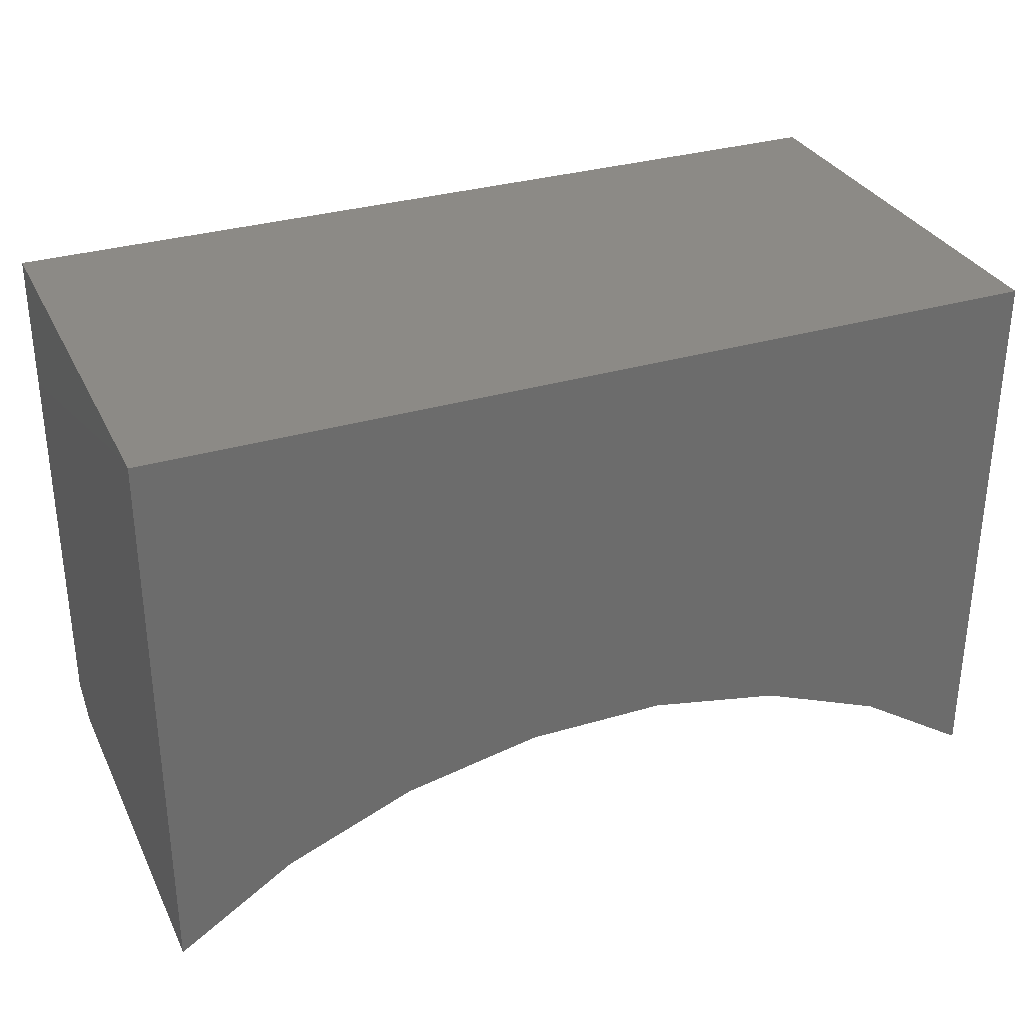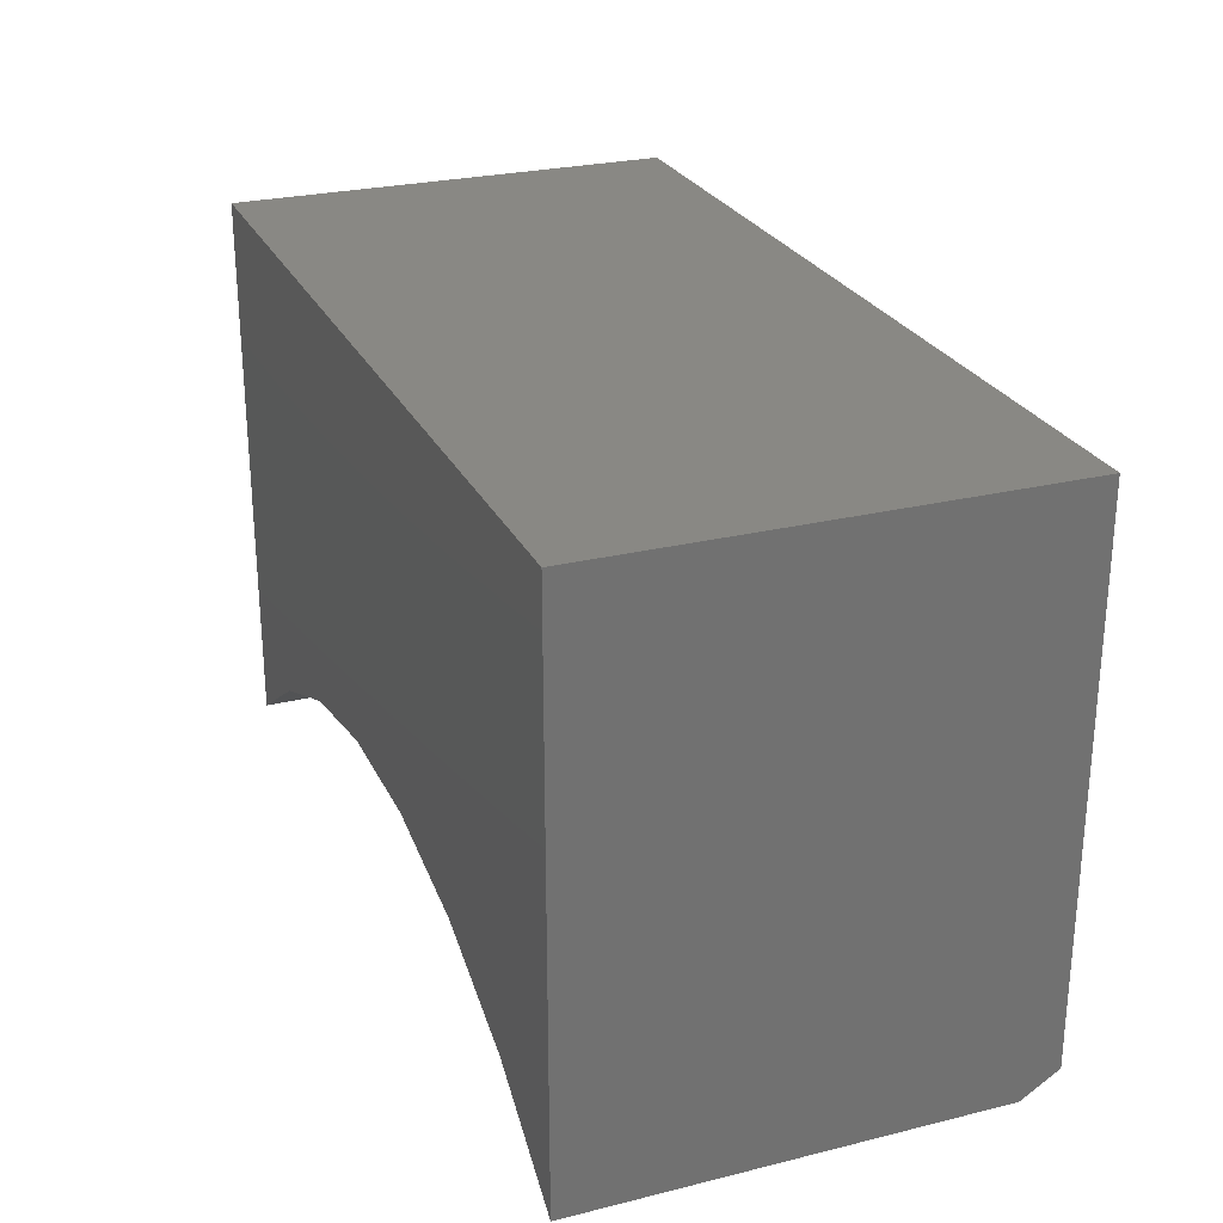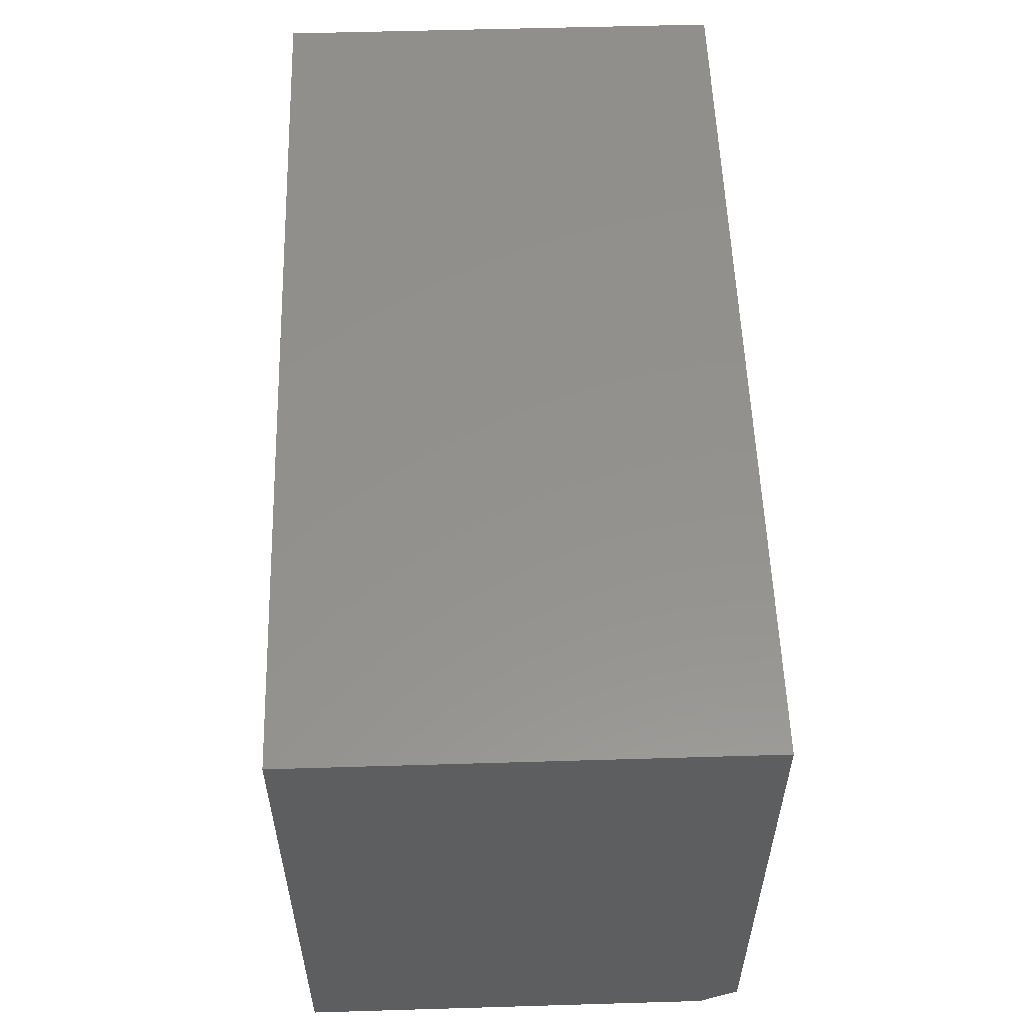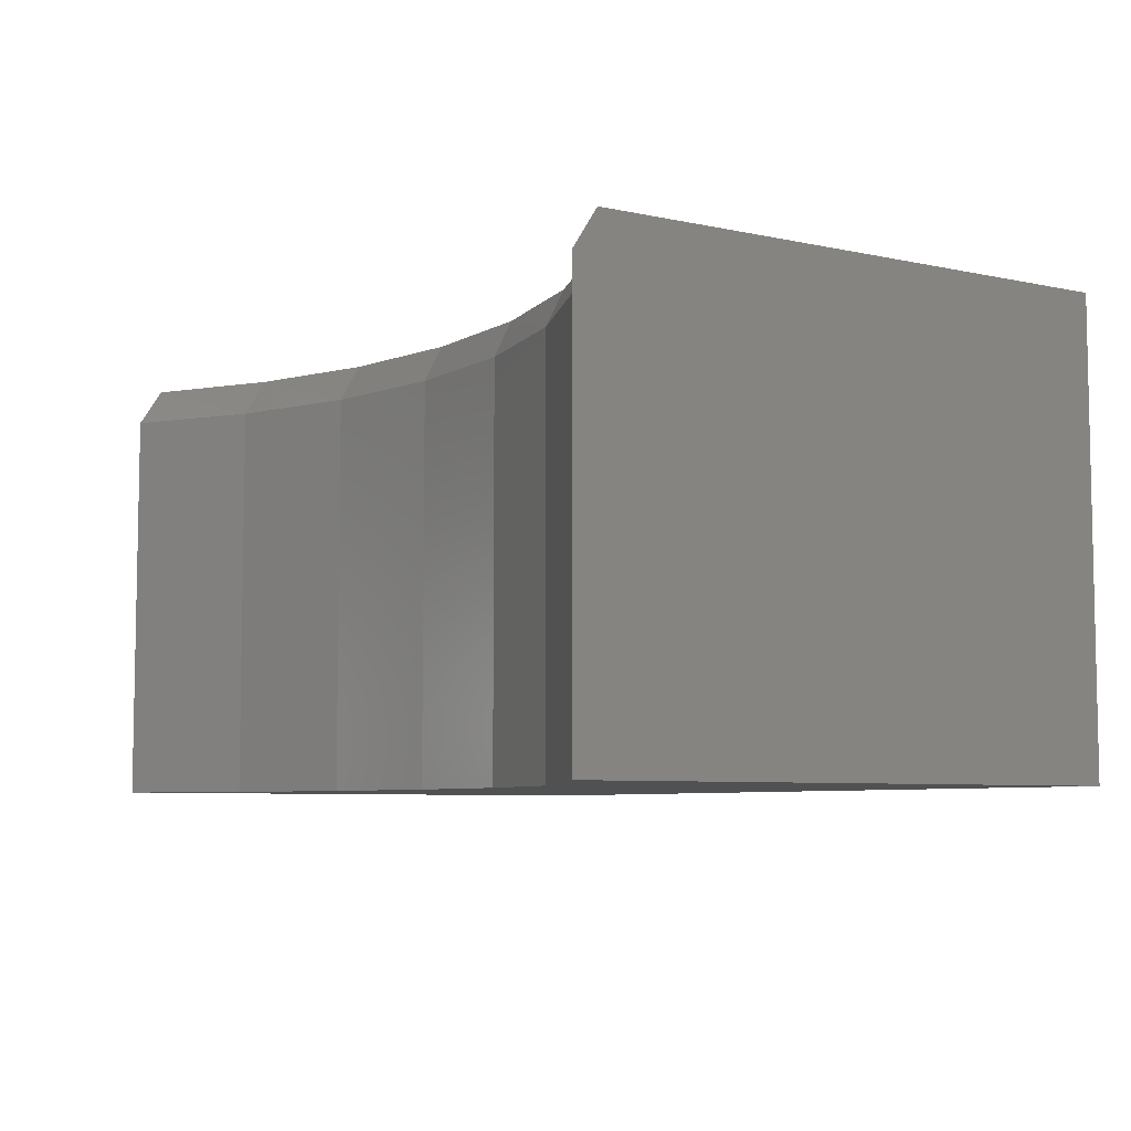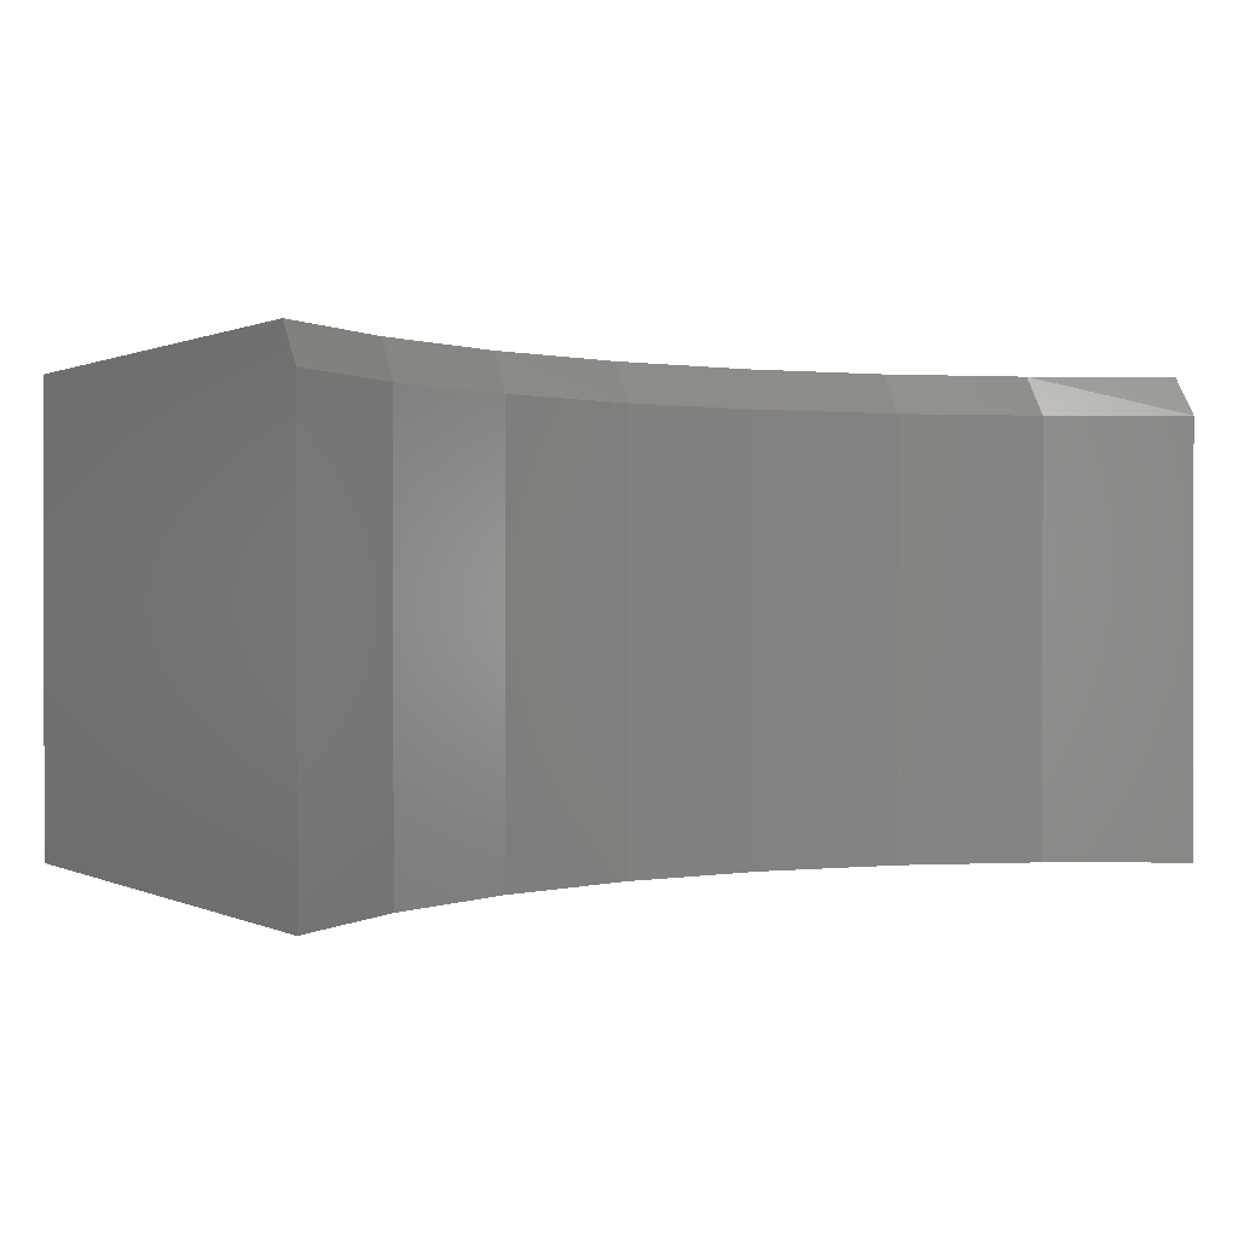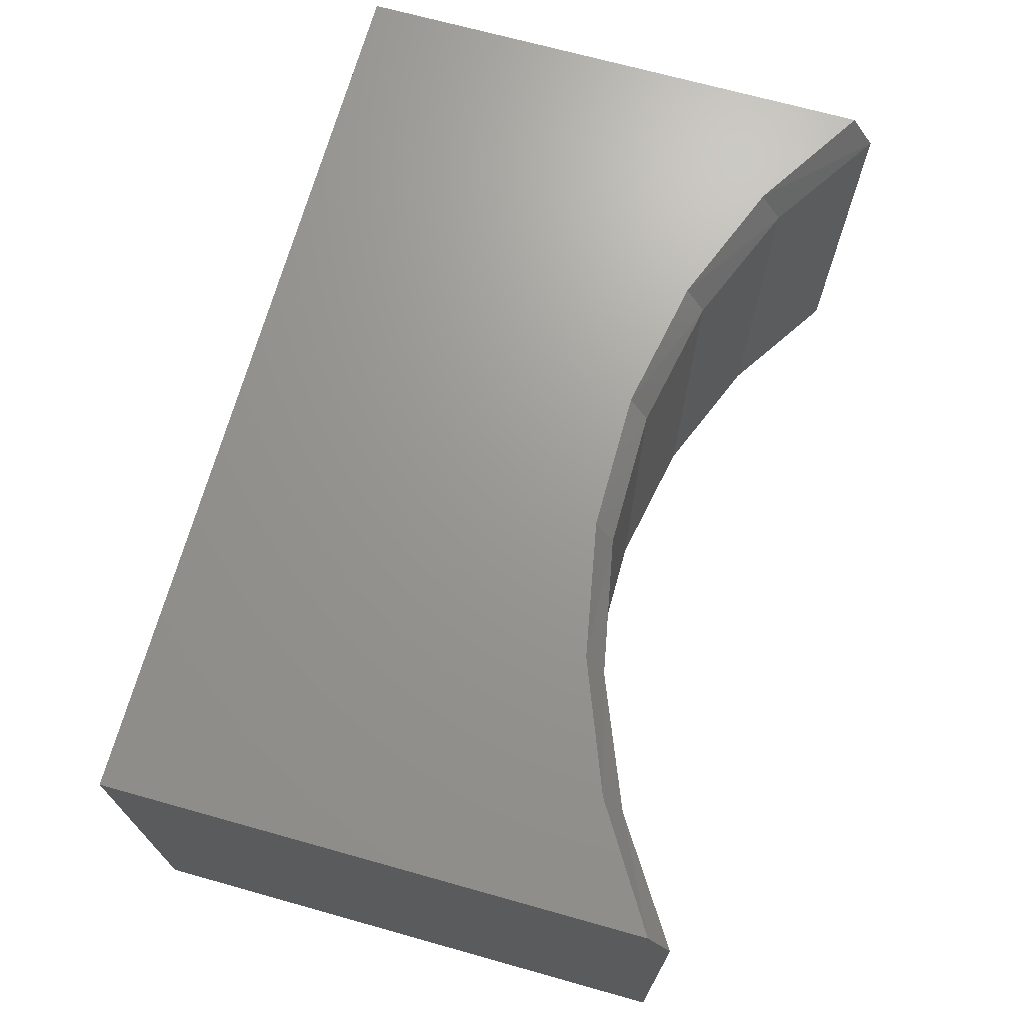
<metadata>
{"format":"stl","ext":"stl","renderer":"f3d","projection":"perspective","resolution":1024,"background":"white","views":[{"elev":31.7,"azim":157.2,"up":"+Y"},{"elev":26.2,"azim":-111.2,"up":"+Y"},{"elev":55.4,"azim":-91.8,"up":"+Y"},{"elev":-6.6,"azim":57.6,"up":"+Z"},{"elev":0.6,"azim":-32.0,"up":"+Z"},{"elev":69.7,"azim":-74.4,"up":"+Z"}]}
</metadata>
<code>
# stl→obj: 28 verts, 52 faces
v -0.75 0.4628 0.75
v -0.75 -0.429 0.75
v -0.5552 -0.3066 0.75
v -0.3411 -0.2225 0.75
v -0.115 -0.1797 0.75
v 0.75 0.4628 0.75
v 0.115 -0.1797 0.75
v 0.3411 -0.2225 0.75
v 0.5552 -0.3066 0.75
v 0.75 -0.429 0.75
v -0.1156 -0.2112 0
v -0.3424 -0.2554 0.6875
v -0.3424 -0.2554 0
v -0.5565 -0.3424 0.6875
v -0.5565 -0.3424 0
v -0.75 -0.4688 0.6875
v -0.75 -0.4688 0
v -0.1156 -0.2112 0.6875
v 0.1156 -0.2112 0
v 0.1156 -0.2112 0.6875
v 0.3424 -0.2554 0
v 0.3424 -0.2554 0.6875
v 0.5565 -0.3424 0
v 0.5565 -0.3424 0.6875
v 0.75 -0.4688 0
v 0.75 -0.4688 0.6875
v -0.75 0.4628 0
v 0.75 0.4628 0
f 1 2 3
f 1 3 4
f 1 4 5
f 1 5 6
f 6 5 7
f 6 7 8
f 6 8 9
f 6 9 10
f 11 12 13
f 13 12 14
f 13 14 15
f 15 14 16
f 15 16 17
f 12 11 18
f 18 11 19
f 18 19 20
f 20 19 21
f 20 21 22
f 22 21 23
f 22 23 24
f 24 23 25
f 24 25 26
f 1 27 2
f 2 27 17
f 2 17 16
f 28 6 25
f 25 6 10
f 25 10 26
f 12 3 14
f 14 3 2
f 14 2 16
f 3 12 4
f 4 12 18
f 4 18 5
f 5 18 20
f 5 20 7
f 22 7 20
f 7 22 8
f 8 22 24
f 8 24 9
f 9 24 26
f 9 26 10
f 27 28 11
f 27 11 13
f 27 13 15
f 27 15 17
f 28 25 23
f 28 23 21
f 28 21 19
f 28 19 11
f 6 28 1
f 1 28 27

</code>
